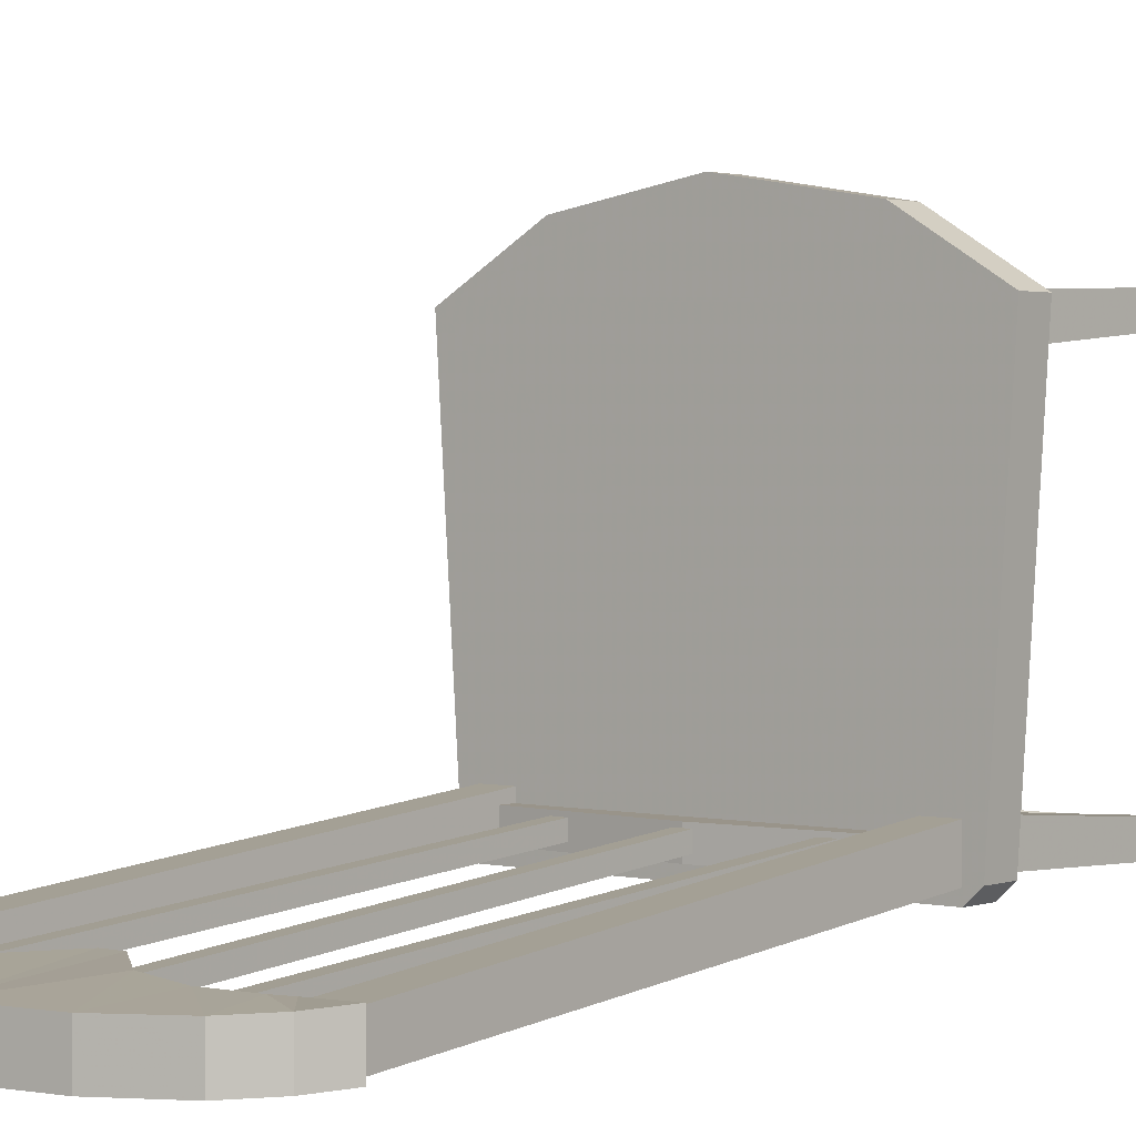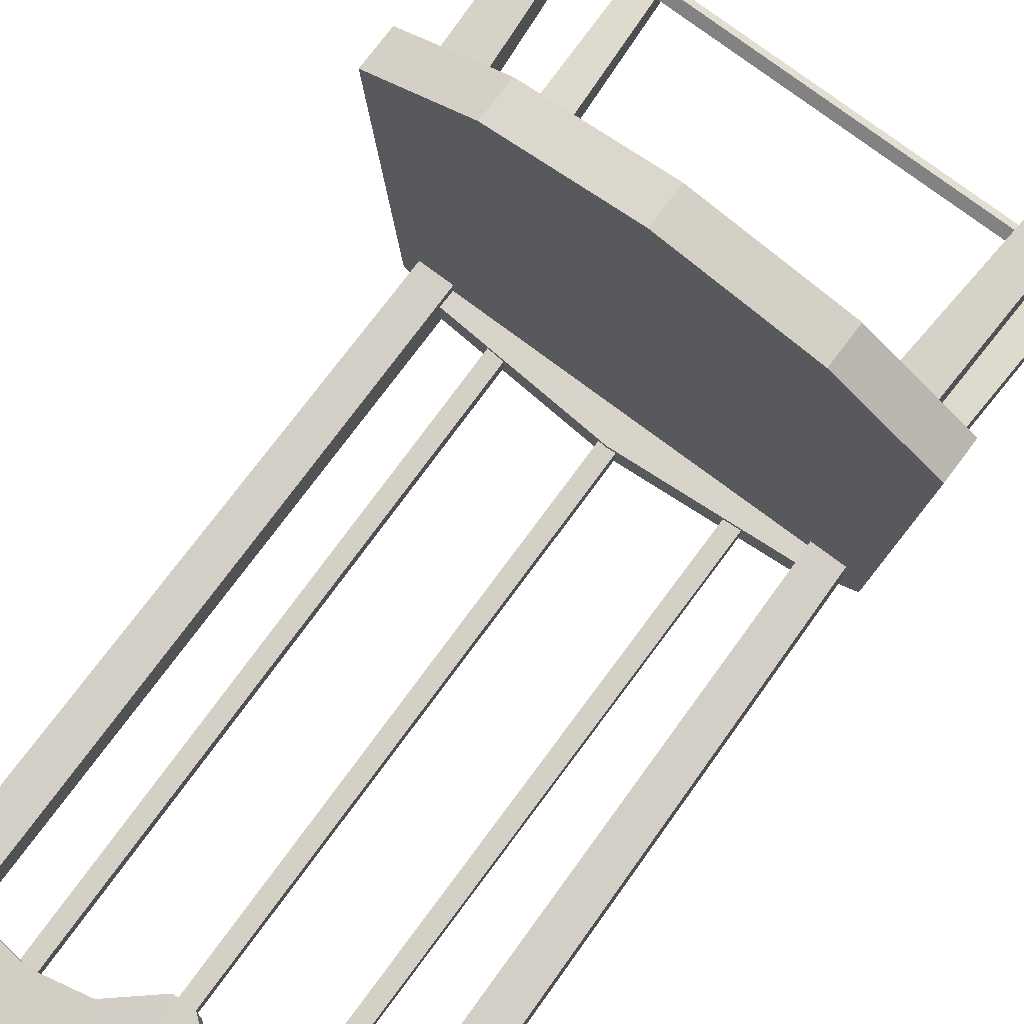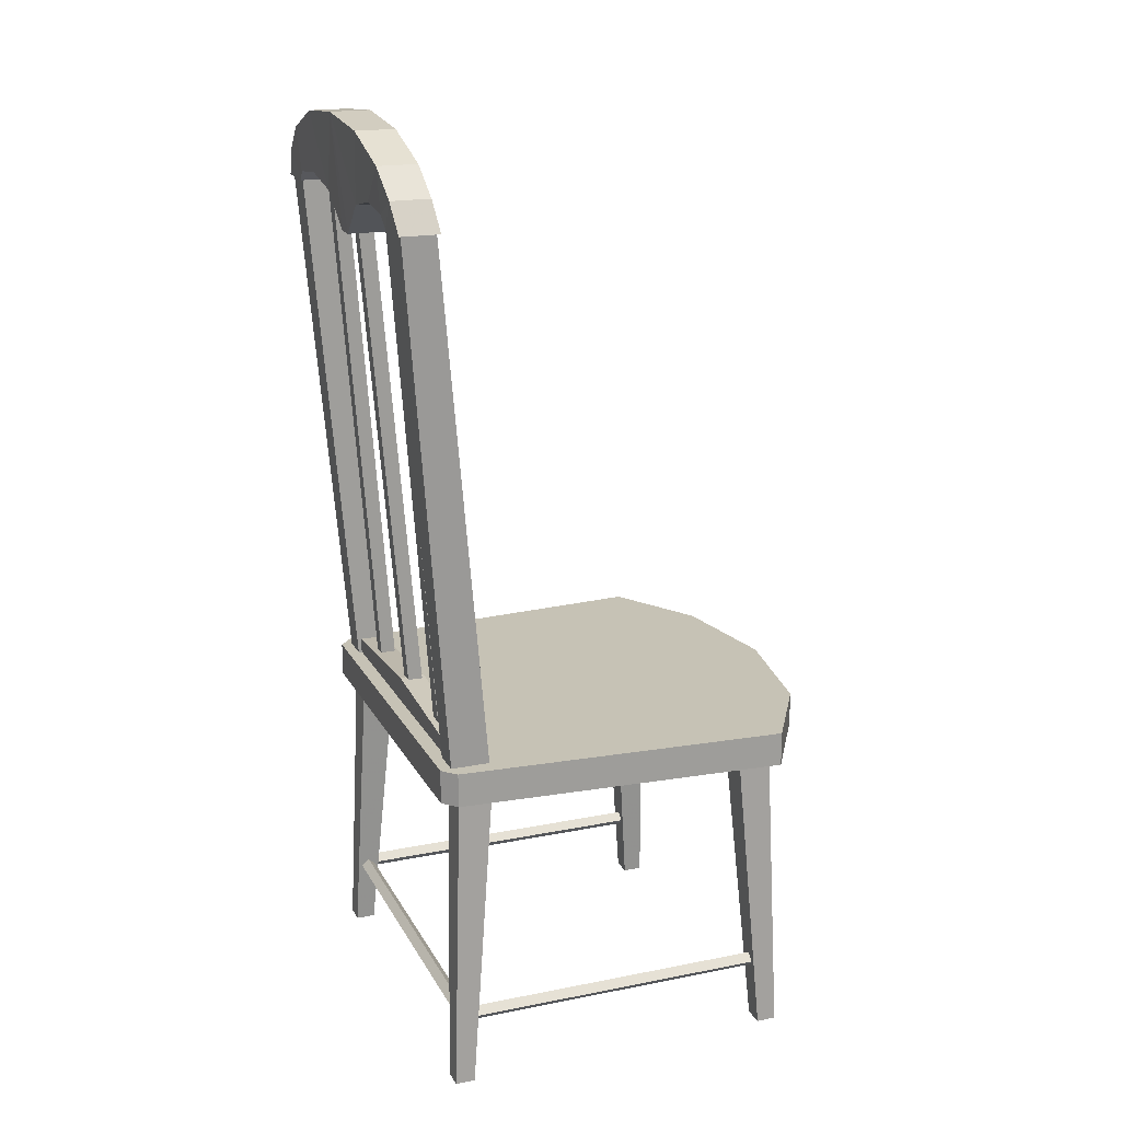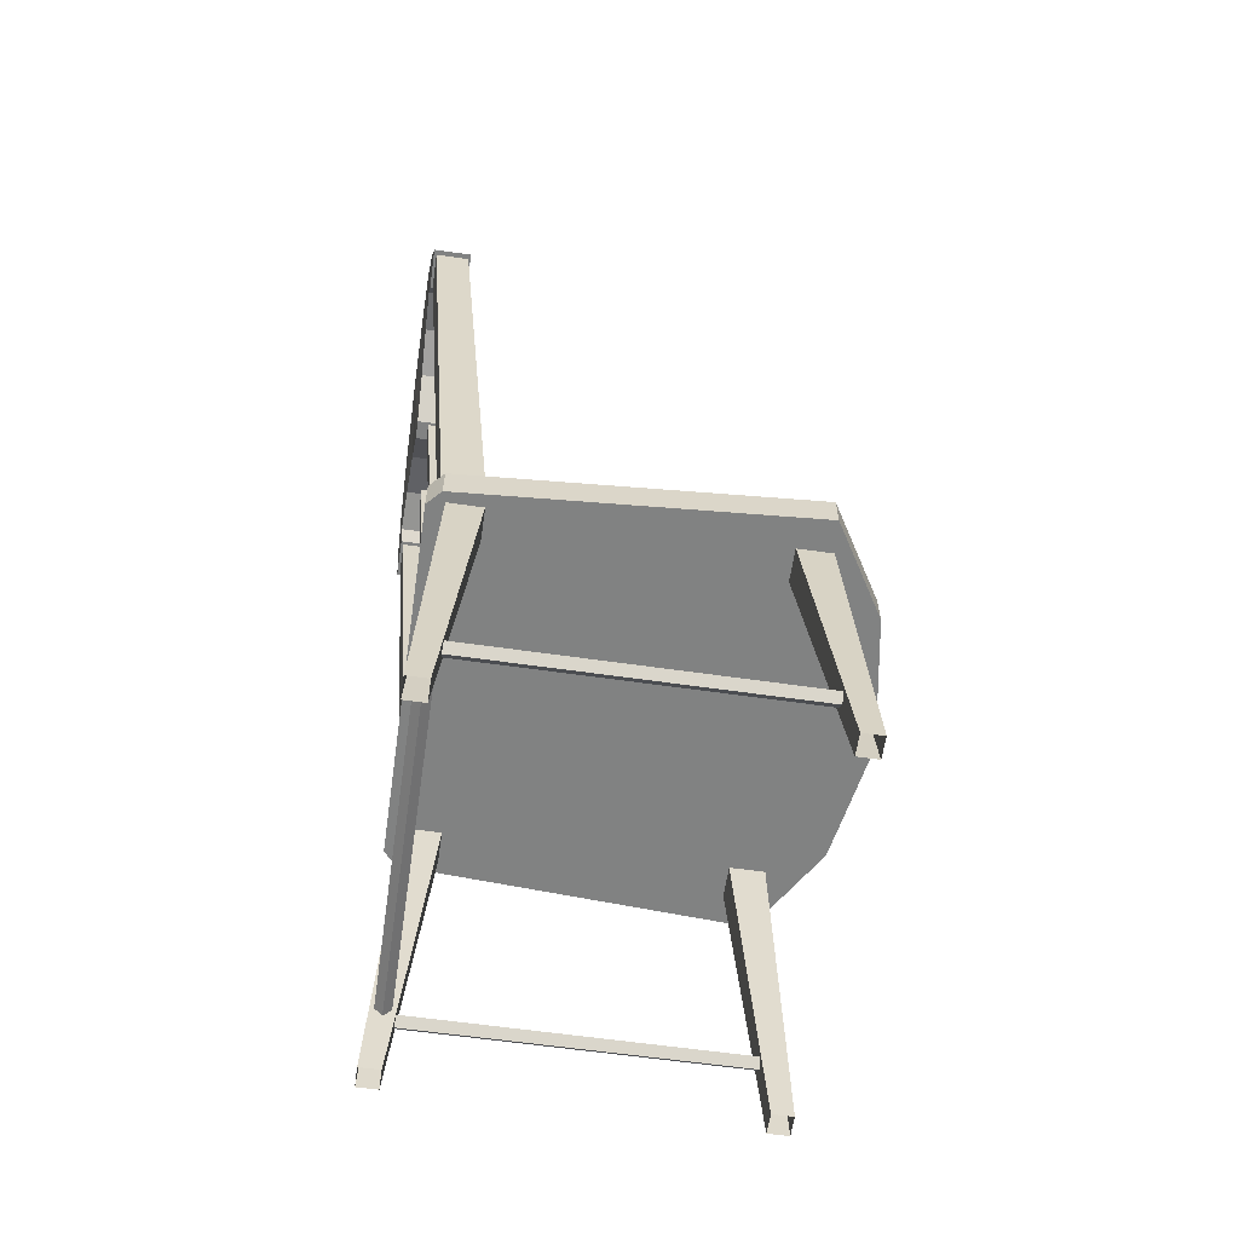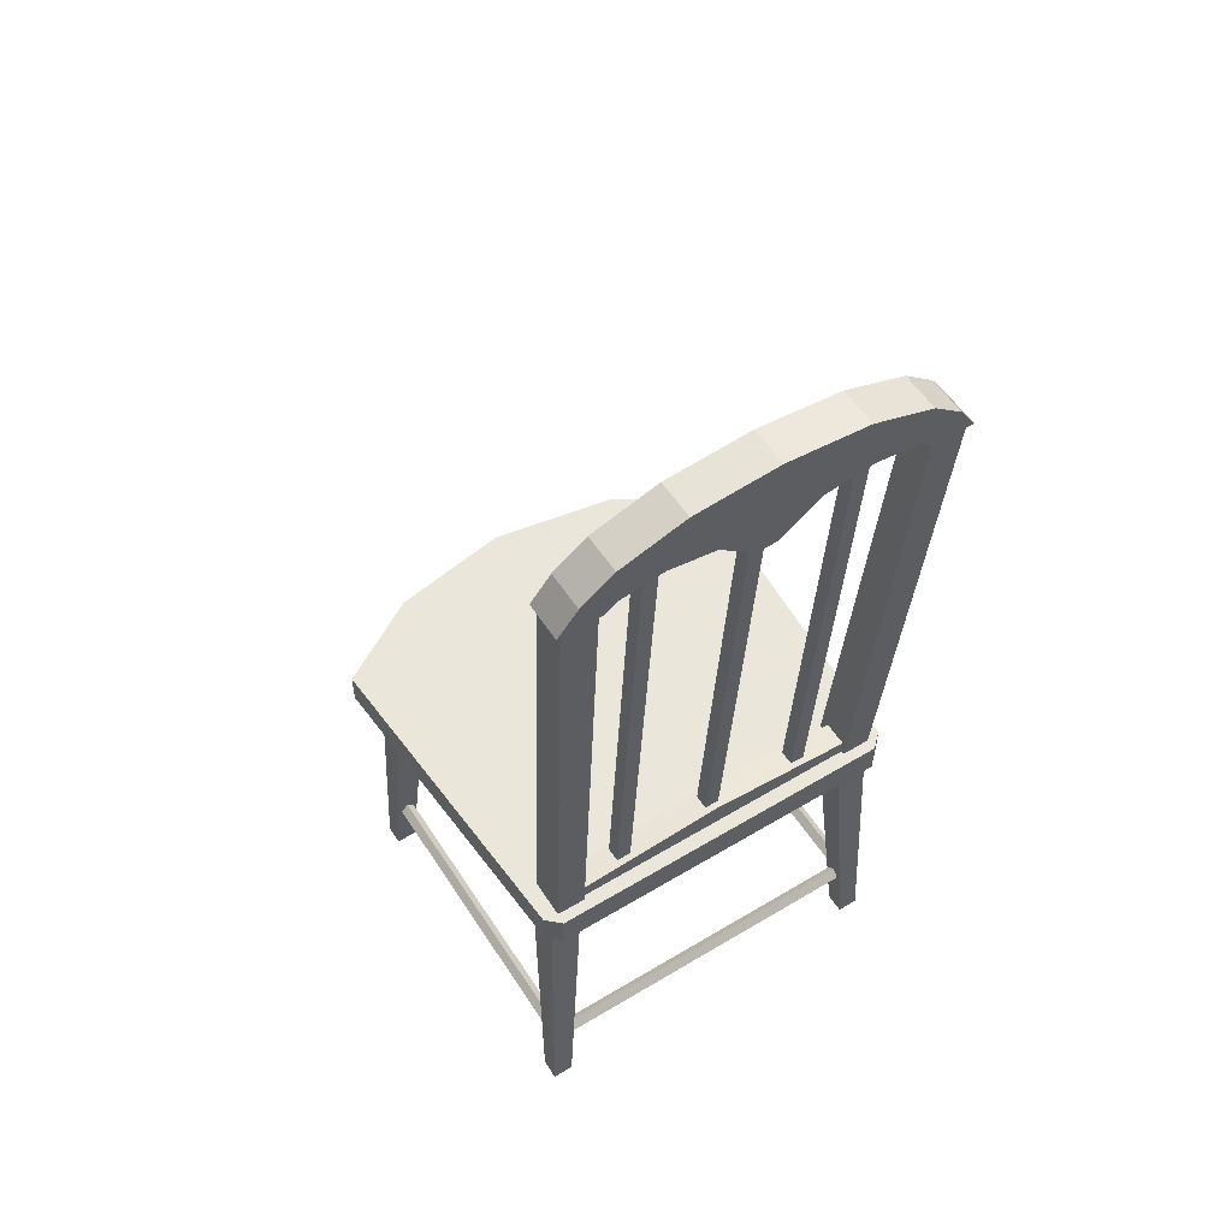
<metadata>
{"format":"obj","ext":"obj","renderer":"f3d","projection":"perspective","resolution":1024,"background":"white","views":[{"elev":1.9,"azim":-140.9,"up":"+Z"},{"elev":75.5,"azim":-143.1,"up":"+Z"},{"elev":18.9,"azim":-110.8,"up":"+Y"},{"elev":-60.6,"azim":-98.4,"up":"+Y"},{"elev":54.9,"azim":147.6,"up":"+Y"}]}
</metadata>
<code>
g Chap01_Prop_Chair_05
v -0.1891 0.4586 0.3154
v 0.004077 0.4586 0.3473
v -0.3234 0.4586 0.2337
v 0.3234 0.4586 0.2336
v 0.1873 0.4586 0.3154
v -0.3234 0.4586 0.2337
v 0.3234 0.4586 0.2336
v -0.2911 0.4586 -0.2681
v 0.2913 0.4586 -0.2681
v -0.2698 0.4586 -0.2881
v 0.27 0.4586 -0.2881
v 0.004077 0.5102 0.3473
v 0.3234 0.5102 0.2336
v 0.1873 0.5102 0.3154
v -0.3234 0.5102 0.2337
v -0.1891 0.5102 0.3154
v -0.3234 0.5102 0.2337
v 0.3234 0.5102 0.2336
v -0.2911 0.5102 -0.2681
v 0.2913 0.5102 -0.2681
v 0.27 0.5102 -0.2881
v -0.2698 0.5102 -0.2881
v -0.2649 1.334 -0.2826
v -0.2288 1.291 -0.2803
v -0.2928 1.291 -0.2788
v -0.2136 1.307 -0.2782
v -0.2288 1.291 -0.2803
v -0.2182 1.373 -0.2855
v -0.1471 1.315 -0.2776
v -0.1238 1.408 -0.2881
v -0.1471 1.315 -0.2776
v -0.07394 1.299 -0.2743
v -6.465e-05 1.42 -0.2888
v -0.01521 1.249 -0.2707
v 0.01508 1.249 -0.2707
v 0.01508 1.249 -0.2707
v 0.07381 1.299 -0.2743
v 0.1237 1.408 -0.2881
v 0.147 1.315 -0.2776
v 0.2181 1.373 -0.2855
v 0.2135 1.307 -0.2782
v 0.2647 1.334 -0.2826
v 0.2282 1.291 -0.2803
v 0.2282 1.291 -0.2803
v 0.2927 1.291 -0.2788
v 0.2181 1.373 -0.344
v 0.147 1.315 -0.3371
v 0.2135 1.307 -0.3386
v 0.1237 1.408 -0.3464
v 0.147 1.315 -0.3371
v 0.07381 1.299 -0.3345
v -6.465e-05 1.42 -0.3473
v 0.01508 1.249 -0.331
v -0.01521 1.249 -0.331
v 0.2135 1.307 -0.3386
v 0.2647 1.334 -0.3409
v 0.2282 1.291 -0.3365
v 0.2282 1.291 -0.3365
v 0.2927 1.291 -0.337
v -0.07394 1.299 -0.3342
v -0.01521 1.249 -0.331
v -0.1238 1.408 -0.3464
v -0.1471 1.315 -0.3369
v -0.2182 1.373 -0.344
v -0.2136 1.307 -0.3384
v -0.2649 1.334 -0.3409
v -0.2288 1.291 -0.3365
v -0.2928 1.291 -0.337
v 0.3234 0.4586 0.2336
v 0.3234 0.5102 0.2336
v 0.2913 0.5102 -0.2681
v 0.2913 0.4586 -0.2681
v 0.27 0.5102 -0.2881
v 0.27 0.4586 -0.2881
v 0.27 0.4586 -0.2881
v 0.27 0.5102 -0.2881
v -0.2698 0.5102 -0.2881
v -0.2698 0.4586 -0.2881
v -0.2911 0.4586 -0.2681
v -0.3234 0.5102 0.2337
v -0.3234 0.4586 0.2337
v -0.2911 0.5102 -0.2681
v -0.2698 0.4586 -0.2881
v -0.2698 0.5102 -0.2881
v 0.1873 0.4586 0.3154
v 0.3234 0.5102 0.2336
v 0.3234 0.4586 0.2336
v 0.1873 0.5102 0.3154
v 0.004077 0.5102 0.3473
v 0.004077 0.4586 0.3473
v -0.1891 0.5102 0.3154
v -0.1891 0.4586 0.3154
v -0.3234 0.4586 0.2337
v -0.3234 0.5102 0.2337
v 0.0001685 0.5495 -0.2286
v -0.2331 0.5327 -0.2286
v -0.2331 0.5327 -0.2663
v 0.0001685 0.5495 -0.2663
v 0.2334 0.5327 -0.2286
v 0.2334 0.5327 -0.2663
v -0.2331 0.5112 -0.2286
v -0.2331 0.5327 -0.2286
v 0.0001685 0.5495 -0.2286
v 0.2334 0.5112 -0.2286
v 0.2334 0.5327 -0.2286
v 0.2334 0.5112 -0.2663
v 0.2334 0.5327 -0.2663
v 0.0001685 0.5495 -0.2663
v -0.2331 0.5112 -0.2663
v -0.2331 0.5327 -0.2663
v -0.1606 0.5368 -0.2341
v -0.1607 1.315 -0.2911
v -0.1387 1.315 -0.2911
v -0.1388 0.5368 -0.2341
v -0.1388 0.5368 -0.2341
v -0.1387 1.315 -0.2911
v -0.1387 1.315 -0.3135
v -0.1388 0.5368 -0.2564
v -0.1388 0.5368 -0.2564
v -0.1387 1.315 -0.3135
v -0.1607 1.315 -0.3135
v -0.1606 0.5368 -0.2564
v -0.1606 0.5368 -0.2564
v -0.1607 1.315 -0.3135
v -0.1607 1.315 -0.2911
v -0.1606 0.5368 -0.2341
v -0.269 0.5093 -0.2126
v -0.285 1.292 -0.2825
v -0.2338 1.292 -0.2825
v -0.2251 0.5093 -0.2126
v -0.2251 0.5093 -0.2712
v -0.2251 0.5093 -0.2126
v -0.2338 1.292 -0.2825
v -0.2338 1.292 -0.3328
v -0.269 0.5093 -0.2712
v -0.2251 0.5093 -0.2712
v -0.2338 1.292 -0.3328
v -0.285 1.292 -0.3328
v -0.269 0.5093 -0.2126
v -0.269 0.5093 -0.2712
v -0.285 1.292 -0.3328
v -0.285 1.292 -0.2825
v -0.2928 1.28e-08 -0.2505
v -0.276 0.4587 -0.2123
v -0.227 0.4587 -0.2123
v -0.2614 1.143e-08 -0.2505
v -0.2614 1.143e-08 -0.2505
v -0.227 0.4587 -0.2123
v -0.227 0.4587 -0.2628
v -0.2614 1.143e-08 -0.2803
v -0.2614 1.143e-08 -0.2803
v -0.227 0.4587 -0.2628
v -0.276 0.4587 -0.2628
v -0.2928 1.28e-08 -0.2803
v -0.2928 1.28e-08 -0.2803
v -0.276 0.4587 -0.2628
v -0.276 0.4587 -0.2123
v -0.2928 1.28e-08 -0.2505
v -0.2598 0.1034 0.2223
v -0.2711 0.09214 -0.2441
v -0.2711 0.09214 0.2223
v -0.2598 0.1034 -0.2441
v -0.2711 0.1147 0.2223
v -0.2711 0.1147 -0.2441
v -0.2824 0.1034 0.2223
v -0.2824 0.1034 -0.2441
v -0.2711 0.09214 0.2223
v -0.2711 0.09214 -0.2441
v 0.1606 0.5368 -0.2341
v 0.1388 0.5368 -0.2341
v 0.1387 1.315 -0.2911
v 0.1607 1.315 -0.2911
v 0.1388 0.5368 -0.2341
v 0.1388 0.5368 -0.2564
v 0.1387 1.315 -0.3135
v 0.1387 1.315 -0.2911
v 0.1388 0.5368 -0.2564
v 0.1606 0.5368 -0.2564
v 0.1607 1.315 -0.3135
v 0.1387 1.315 -0.3135
v 0.1606 0.5368 -0.2564
v 0.1606 0.5368 -0.2341
v 0.1607 1.315 -0.2911
v 0.1607 1.315 -0.3135
v 0.0109 0.5464 -0.2341
v -0.01091 0.5464 -0.2341
v -0.01101 1.249 -0.2911
v 0.011 1.249 -0.2911
v -0.01091 0.5464 -0.2341
v -0.01091 0.5464 -0.2564
v -0.01101 1.249 -0.3135
v -0.01101 1.249 -0.2911
v -0.01091 0.5464 -0.2564
v 0.0109 0.5464 -0.2564
v 0.011 1.249 -0.3135
v -0.01101 1.249 -0.3135
v 0.0109 0.5464 -0.2564
v 0.0109 0.5464 -0.2341
v 0.011 1.249 -0.2911
v 0.011 1.249 -0.3135
v 0.269 0.5093 -0.2126
v 0.2251 0.5093 -0.2126
v 0.2337 1.292 -0.2825
v 0.285 1.292 -0.2825
v 0.2251 0.5093 -0.2712
v 0.2337 1.292 -0.3328
v 0.2337 1.292 -0.2825
v 0.2251 0.5093 -0.2126
v 0.269 0.5093 -0.2712
v 0.285 1.292 -0.3328
v 0.2337 1.292 -0.3328
v 0.2251 0.5093 -0.2712
v 0.269 0.5093 -0.2126
v 0.285 1.292 -0.2825
v 0.285 1.292 -0.3328
v 0.269 0.5093 -0.2712
v 0.2927 -1.28e-08 -0.2505
v 0.2614 -1.143e-08 -0.2505
v 0.227 0.4587 -0.2123
v 0.276 0.4587 -0.2123
v 0.2614 -1.143e-08 -0.2505
v 0.2614 -4.957e-08 -0.2803
v 0.227 0.4587 -0.2628
v 0.227 0.4587 -0.2123
v 0.2614 -4.957e-08 -0.2803
v 0.2927 -5.094e-08 -0.2803
v 0.276 0.4587 -0.2628
v 0.227 0.4587 -0.2628
v 0.2927 -5.094e-08 -0.2803
v 0.2927 -1.28e-08 -0.2505
v 0.276 0.4587 -0.2123
v 0.276 0.4587 -0.2628
v 0.2927 -1.28e-08 0.225
v 0.276 0.4587 0.1868
v 0.227 0.4587 0.1868
v 0.2614 -1.143e-08 0.225
v 0.2614 -1.143e-08 0.225
v 0.227 0.4587 0.1868
v 0.227 0.4587 0.2372
v 0.2614 -1.143e-08 0.2547
v 0.2614 -1.143e-08 0.2547
v 0.227 0.4587 0.2372
v 0.276 0.4587 0.2372
v 0.2927 -1.28e-08 0.2547
v 0.2927 -1.28e-08 0.2547
v 0.276 0.4587 0.2372
v 0.276 0.4587 0.1868
v 0.2927 -1.28e-08 0.225
v -0.2928 1.28e-08 0.225
v -0.2614 1.143e-08 0.225
v -0.227 0.4587 0.1868
v -0.276 0.4587 0.1868
v -0.2614 1.143e-08 0.225
v -0.2614 4.957e-08 0.2547
v -0.227 0.4587 0.2372
v -0.227 0.4587 0.1868
v -0.2614 4.957e-08 0.2547
v -0.2928 5.094e-08 0.2547
v -0.276 0.4587 0.2372
v -0.227 0.4587 0.2372
v -0.2928 5.094e-08 0.2547
v -0.2928 1.28e-08 0.225
v -0.276 0.4587 0.1868
v -0.276 0.4587 0.2372
v 0.2598 0.1034 0.2223
v 0.2711 0.09214 0.2223
v 0.2711 0.09214 -0.2441
v 0.2598 0.1034 -0.2441
v 0.2711 0.1147 0.2223
v 0.2711 0.1147 -0.2441
v 0.2824 0.1034 0.2223
v 0.2824 0.1034 -0.2441
v 0.2711 0.09214 0.2223
v 0.2711 0.09214 -0.2441
v -0.2554 0.1147 -0.2588
v 0.2554 0.1034 -0.2475
v -0.2554 0.1034 -0.2475
v 0.2554 0.1147 -0.2588
v -0.2554 0.1034 -0.2701
v 0.2554 0.1034 -0.2701
v -0.2554 0.09211 -0.2588
v 0.2554 0.09211 -0.2588
v -0.2554 0.1034 -0.2475
v 0.2554 0.1034 -0.2475
v 0.2927 1.291 -0.2788
v 0.2647 1.334 -0.3409
v 0.2927 1.291 -0.337
v 0.2647 1.334 -0.2826
v 0.2181 1.373 -0.344
v 0.2181 1.373 -0.2855
v 0.1237 1.408 -0.3464
v 0.1237 1.408 -0.2881
v -6.465e-05 1.42 -0.3473
v -6.465e-05 1.42 -0.2888
v -0.1238 1.408 -0.2881
v -0.1238 1.408 -0.3464
v -0.2182 1.373 -0.2855
v -0.2182 1.373 -0.344
v -0.2649 1.334 -0.2826
v -0.2649 1.334 -0.3409
v -0.2928 1.291 -0.2788
v -0.2928 1.291 -0.337
v 0.2927 1.291 -0.337
v 0.2282 1.291 -0.3365
v 0.2282 1.291 -0.2803
v 0.2927 1.291 -0.2788
v 0.2282 1.291 -0.3365
v 0.2135 1.307 -0.2782
v 0.2282 1.291 -0.2803
v 0.2135 1.307 -0.3386
v 0.147 1.315 -0.2776
v 0.147 1.315 -0.3371
v 0.07381 1.299 -0.2743
v 0.07381 1.299 -0.3345
v 0.01508 1.249 -0.2707
v 0.01508 1.249 -0.331
v -0.01521 1.249 -0.2707
v -0.01521 1.249 -0.331
v -0.07394 1.299 -0.3342
v -0.07394 1.299 -0.2743
v -0.1471 1.315 -0.3369
v -0.1471 1.315 -0.2776
v -0.2136 1.307 -0.3384
v -0.2136 1.307 -0.2782
v -0.2288 1.291 -0.3365
v -0.2288 1.291 -0.2803
v -0.2288 1.291 -0.2803
v -0.2288 1.291 -0.3365
v -0.2928 1.291 -0.337
v -0.2928 1.291 -0.2788
g Chap01_Prop_Chair_05_0
f 3 2 1
f 5 2 4
f 7 2 6
f 7 6 8
f 9 7 8
f 9 8 10
f 11 9 10
f 14 13 12
f 16 12 15
f 12 18 17
f 19 17 18
f 20 19 18
f 19 20 21
f 22 19 21
f 25 24 23
f 27 26 23
f 23 26 28
f 26 29 28
f 28 31 30
f 29 32 30
f 30 32 33
f 32 34 33
f 33 34 35
f 37 33 36
f 38 33 37
f 39 38 37
f 40 38 39
f 40 39 41
f 42 40 41
f 42 41 43
f 45 42 44
f 48 47 46
f 46 50 49
f 50 51 49
f 49 51 52
f 51 53 52
f 53 54 52
f 56 55 46
f 57 55 56
f 59 58 56
f 61 60 52
f 52 60 62
f 62 60 63
f 64 62 63
f 64 63 65
f 66 64 65
f 66 65 67
f 68 66 67
f 71 70 69
f 72 71 69
f 73 71 72
f 74 73 72
f 77 76 75
f 78 77 75
f 81 80 79
f 80 82 79
f 79 82 83
f 82 84 83
f 87 86 85
f 86 88 85
f 88 89 85
f 89 90 85
f 89 91 90
f 91 92 90
f 93 92 91
f 94 93 91
f 97 96 95
f 98 97 95
f 98 95 99
f 100 98 99
f 103 102 101
f 104 103 101
f 105 103 104
f 108 107 106
f 109 108 106
f 110 108 109
f 113 112 111
f 114 113 111
f 117 116 115
f 118 117 115
f 121 120 119
f 122 121 119
f 125 124 123
f 126 125 123
f 129 128 127
f 130 129 127
f 133 132 131
f 134 133 131
f 137 136 135
f 138 137 135
f 141 140 139
f 142 141 139
f 145 144 143
f 146 145 143
f 149 148 147
f 150 149 147
f 153 152 151
f 154 153 151
f 157 156 155
f 158 157 155
f 161 160 159
f 160 162 159
f 159 162 163
f 162 164 163
f 163 164 165
f 164 166 165
f 165 166 167
f 166 168 167
f 171 170 169
f 172 171 169
f 175 174 173
f 176 175 173
f 179 178 177
f 180 179 177
f 183 182 181
f 184 183 181
f 187 186 185
f 188 187 185
f 191 190 189
f 192 191 189
f 195 194 193
f 196 195 193
f 199 198 197
f 200 199 197
f 203 202 201
f 204 203 201
f 207 206 205
f 208 207 205
f 211 210 209
f 212 211 209
f 215 214 213
f 216 215 213
f 219 218 217
f 220 219 217
f 223 222 221
f 224 223 221
f 227 226 225
f 228 227 225
f 231 230 229
f 232 231 229
f 235 234 233
f 236 235 233
f 239 238 237
f 240 239 237
f 243 242 241
f 244 243 241
f 247 246 245
f 248 247 245
f 251 250 249
f 252 251 249
f 255 254 253
f 256 255 253
f 259 258 257
f 260 259 257
f 263 262 261
f 264 263 261
f 267 266 265
f 268 267 265
f 268 265 269
f 270 268 269
f 270 269 271
f 272 270 271
f 272 271 273
f 274 272 273
f 277 276 275
f 276 278 275
f 275 278 279
f 278 280 279
f 279 280 281
f 280 282 281
f 281 282 283
f 282 284 283
f 287 286 285
f 286 288 285
f 286 289 288
f 289 290 288
f 289 291 290
f 291 292 290
f 291 293 292
f 293 294 292
f 295 294 293
f 296 295 293
f 297 295 296
f 298 297 296
f 299 297 298
f 300 299 298
f 299 300 301
f 300 302 301
f 305 304 303
f 306 305 303
f 309 308 307
f 308 310 307
f 308 311 310
f 311 312 310
f 311 313 312
f 313 314 312
f 313 315 314
f 315 316 314
f 315 317 316
f 317 318 316
f 319 318 317
f 320 319 317
f 321 319 320
f 322 321 320
f 323 321 322
f 324 323 322
f 325 323 324
f 326 325 324
f 329 328 327
f 330 329 327

</code>
